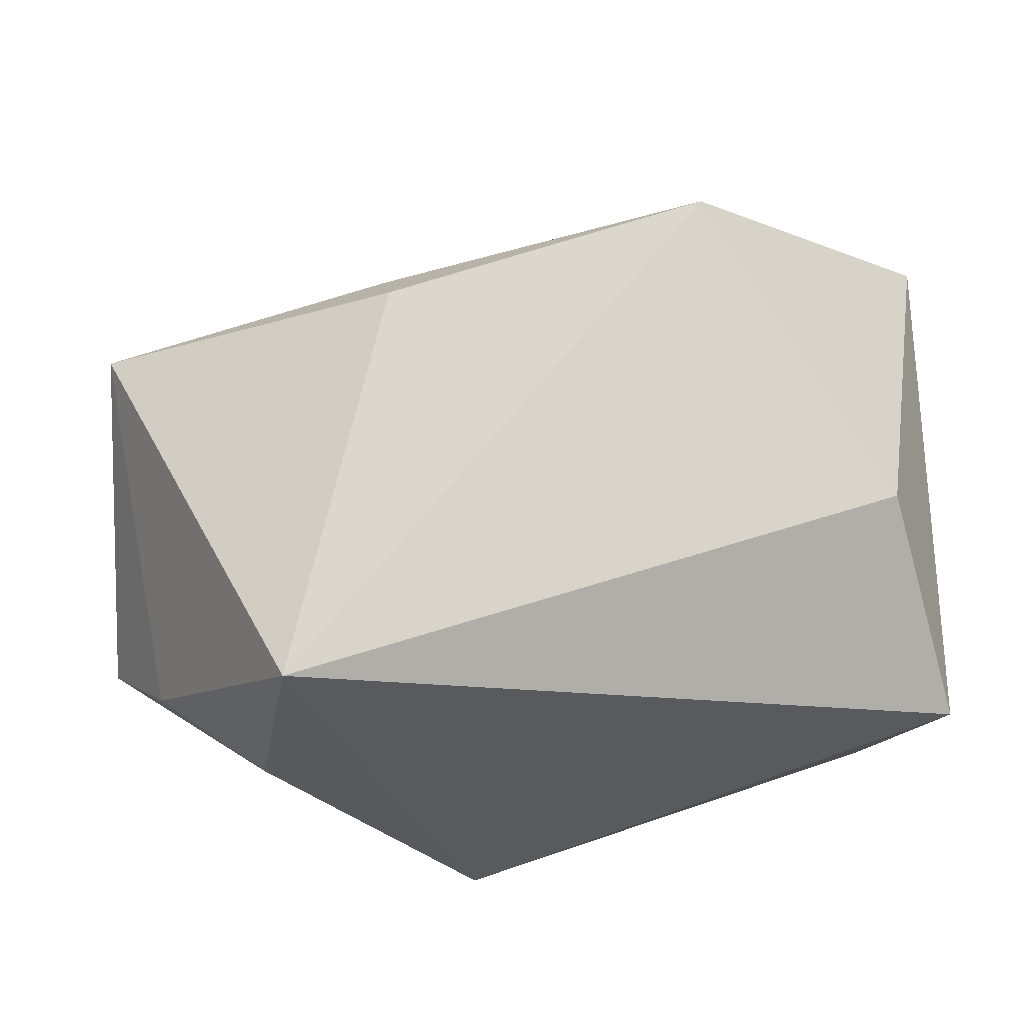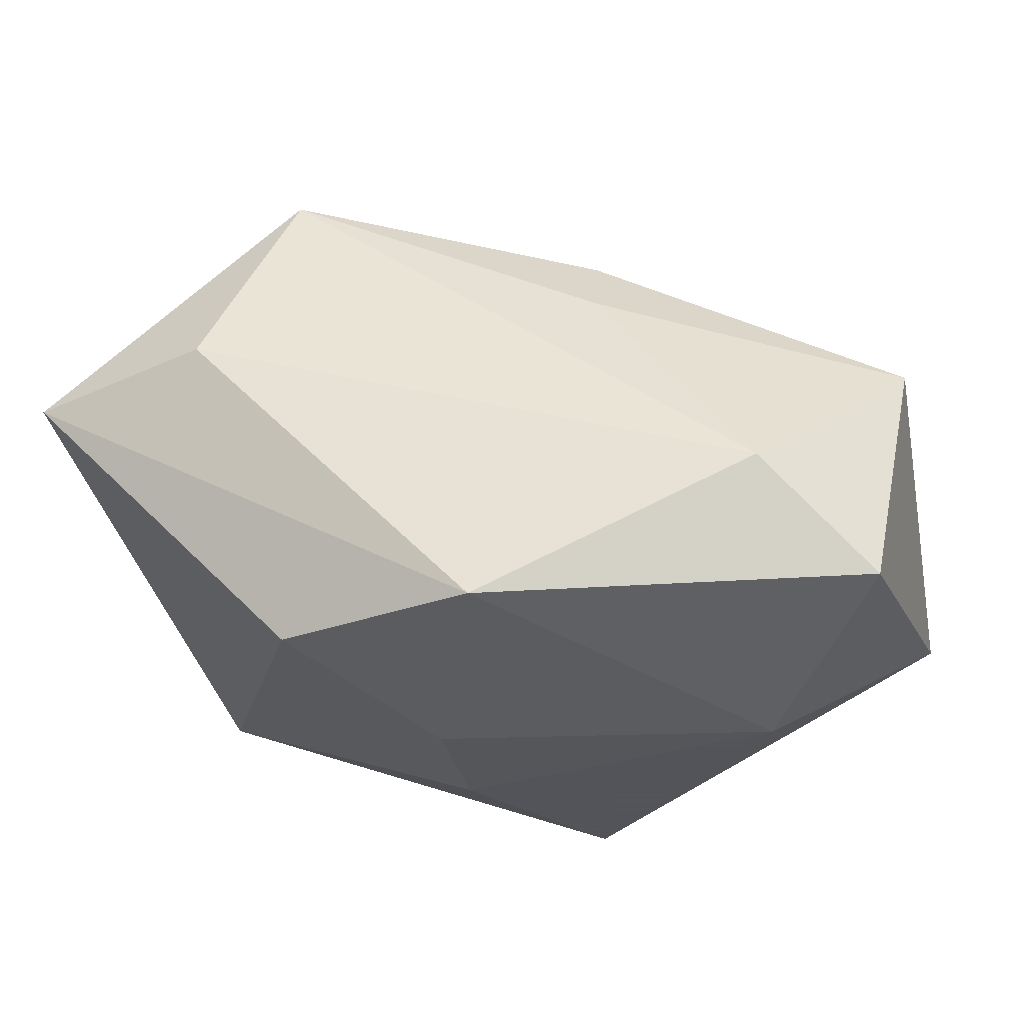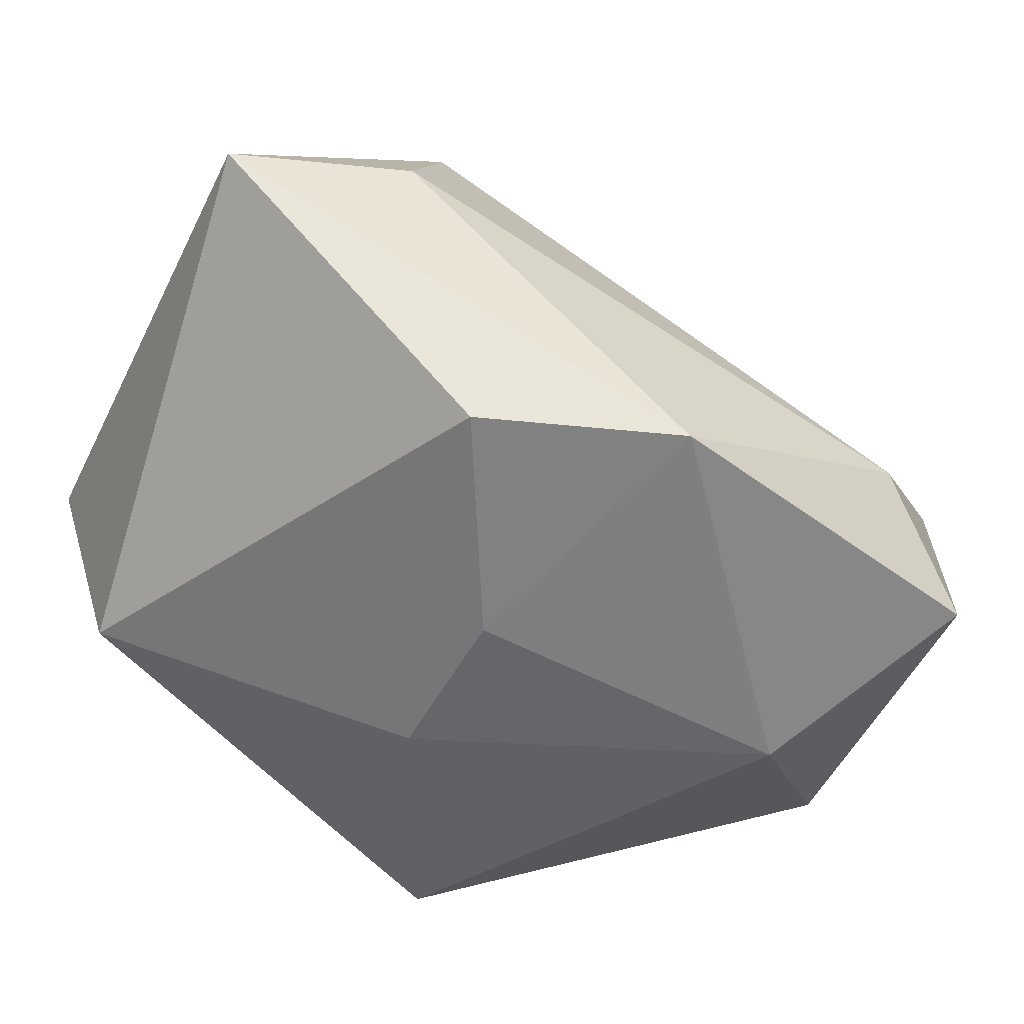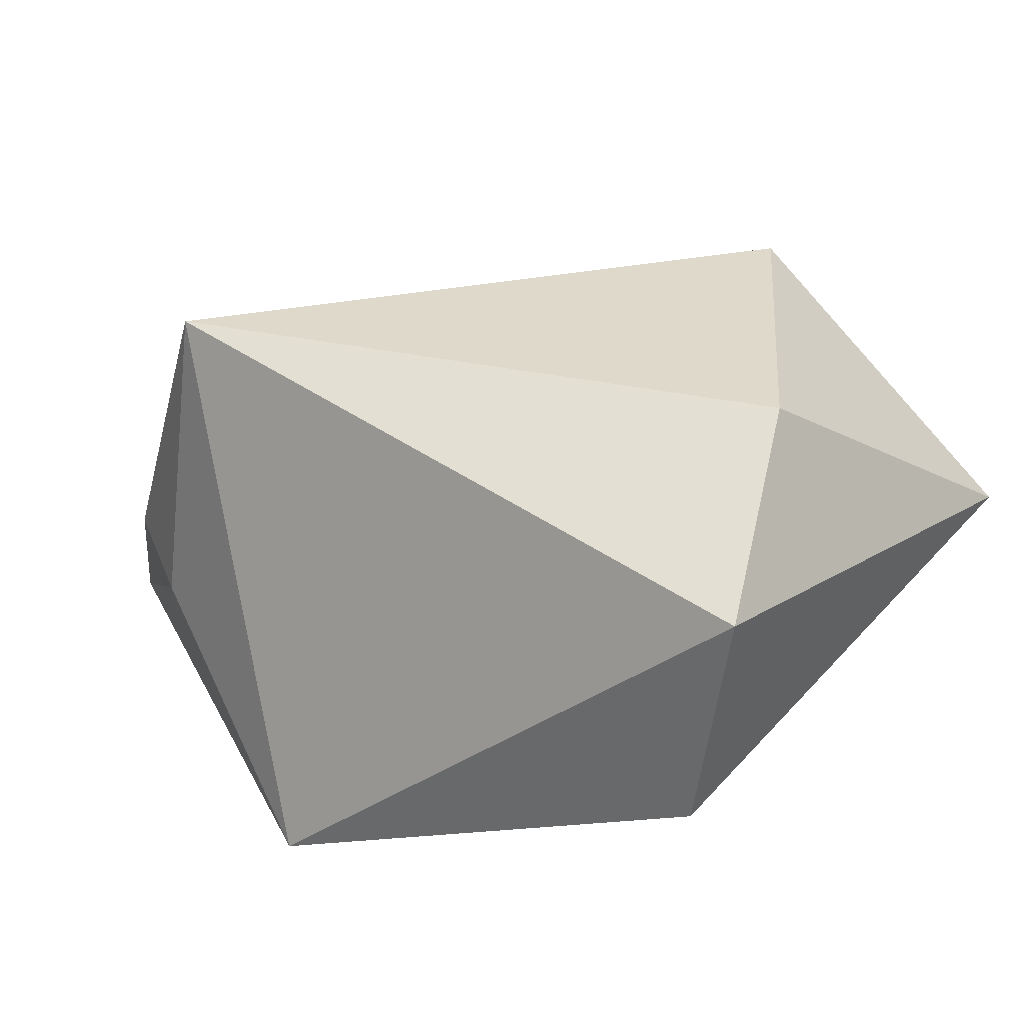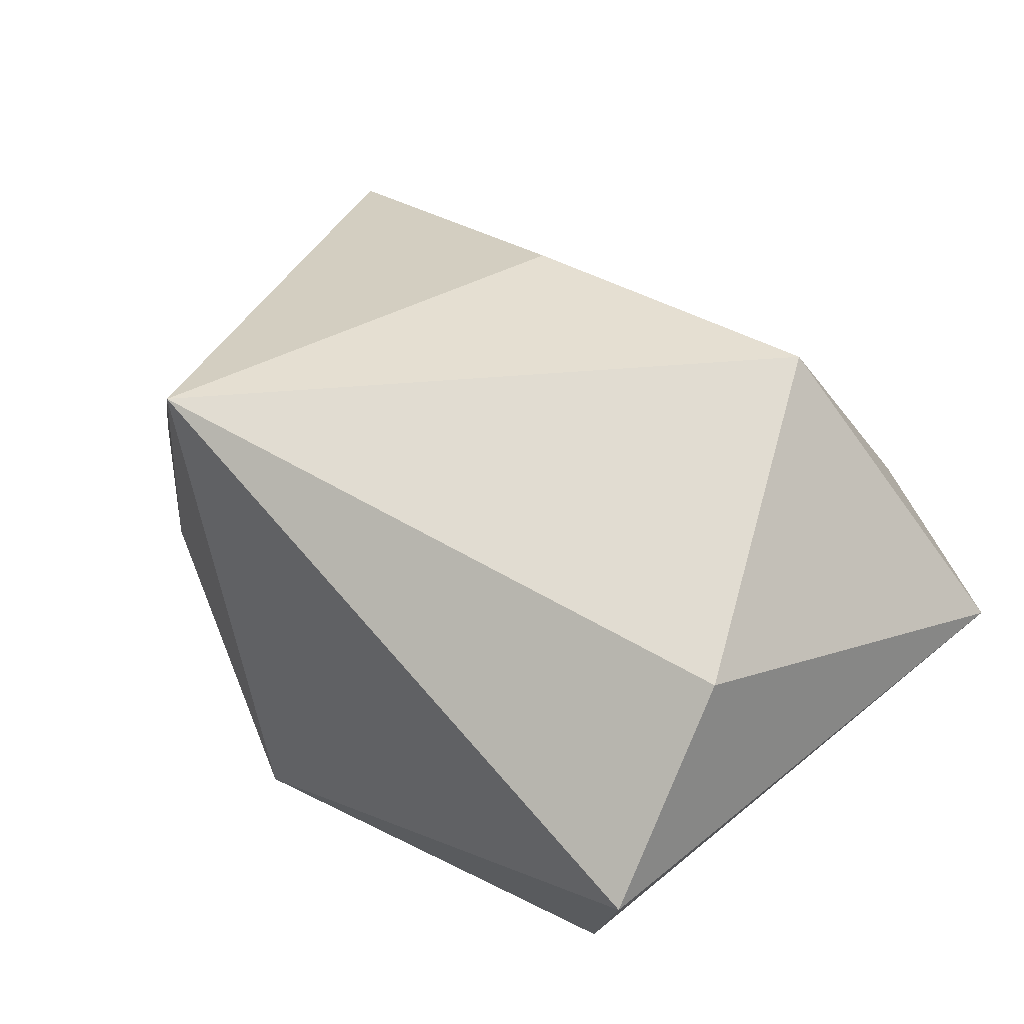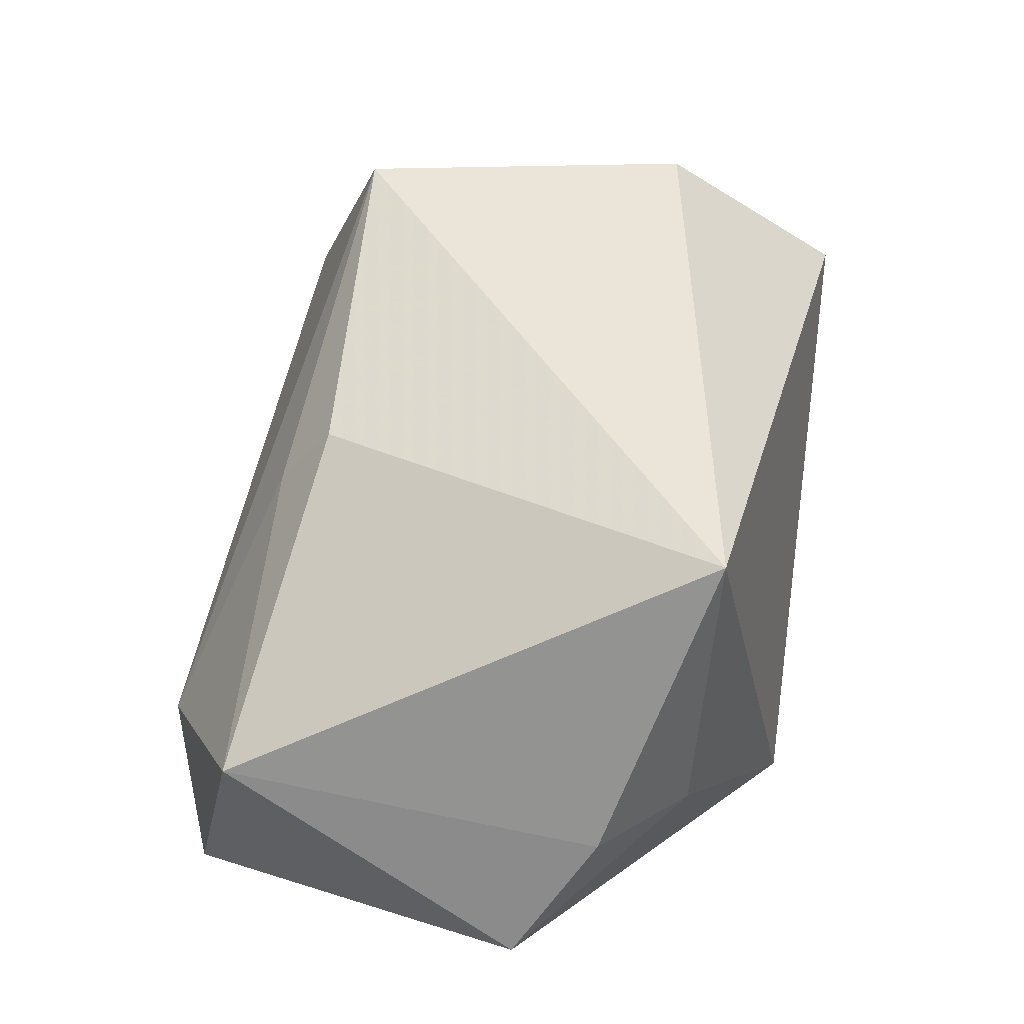
<metadata>
{"format":"obj","ext":"obj","renderer":"f3d","projection":"perspective","resolution":1024,"background":"white","views":[{"elev":-24.0,"azim":0.1,"up":"+Y"},{"elev":-23.9,"azim":-168.1,"up":"+Z"},{"elev":-49.7,"azim":154.5,"up":"+Z"},{"elev":20.9,"azim":37.0,"up":"+Z"},{"elev":57.0,"azim":48.5,"up":"+Z"},{"elev":48.7,"azim":-72.8,"up":"+Z"}]}
</metadata>
<code>
v -0.04192 -0.01245 -0.01212
v 0.04027 0.02554 0.005304
v 0.04027 -0.02345 0.008417
v -0.03537 -0.01876 -0.001045
v -0.01256 0.01472 0.021
v -0.004828 -0.03073 -0.02456
v -0.02676 0.003514 -0.02456
v -0.02848 0.02679 -0.006417
v 0.02352 0.02936 0.008402
v 0.03465 -0.02035 -0.0127
v 0.004911 0.006153 -0.02401
v 0.01687 0.02019 0.02851
v -0.01334 0.01962 0.01438
v -0.02067 -0.02547 0.0248
v -0.03831 0.02099 -0.01639
v 0.00557 -0.009371 -0.02456
v 0.0343 -0.00714 0.02211
v 0.01511 0.02527 -0.02003
v -0.04179 0.01525 0.005514
v -0.02526 -0.025 -0.004215
v -0.003433 0.03116 -0.01934
f 14 6 3
f 6 1 7
f 20 6 14
f 20 1 6
f 10 3 6
f 5 19 14
f 18 11 21
f 21 11 7
f 1 19 15
f 15 7 1
f 15 21 7
f 4 20 14
f 1 20 4
f 14 19 4
f 4 19 1
f 2 10 18
f 3 10 2
f 18 21 2
f 16 10 6
f 6 7 16
f 7 11 16
f 18 10 16
f 16 11 18
f 8 15 19
f 21 15 8
f 12 5 14
f 3 2 17
f 2 12 17
f 14 3 17
f 17 12 14
f 13 8 19
f 13 12 8
f 19 5 13
f 5 12 13
f 21 8 9
f 8 12 9
f 9 2 21
f 9 12 2

</code>
